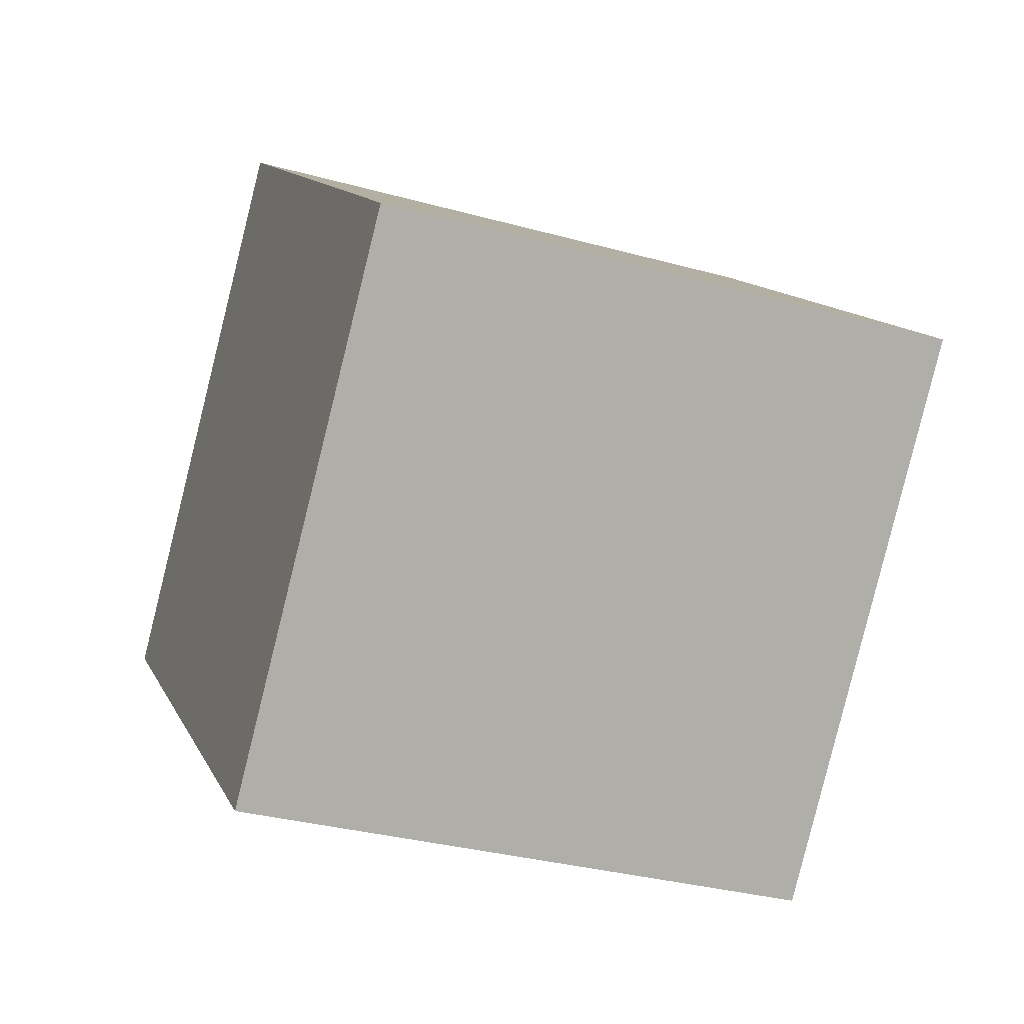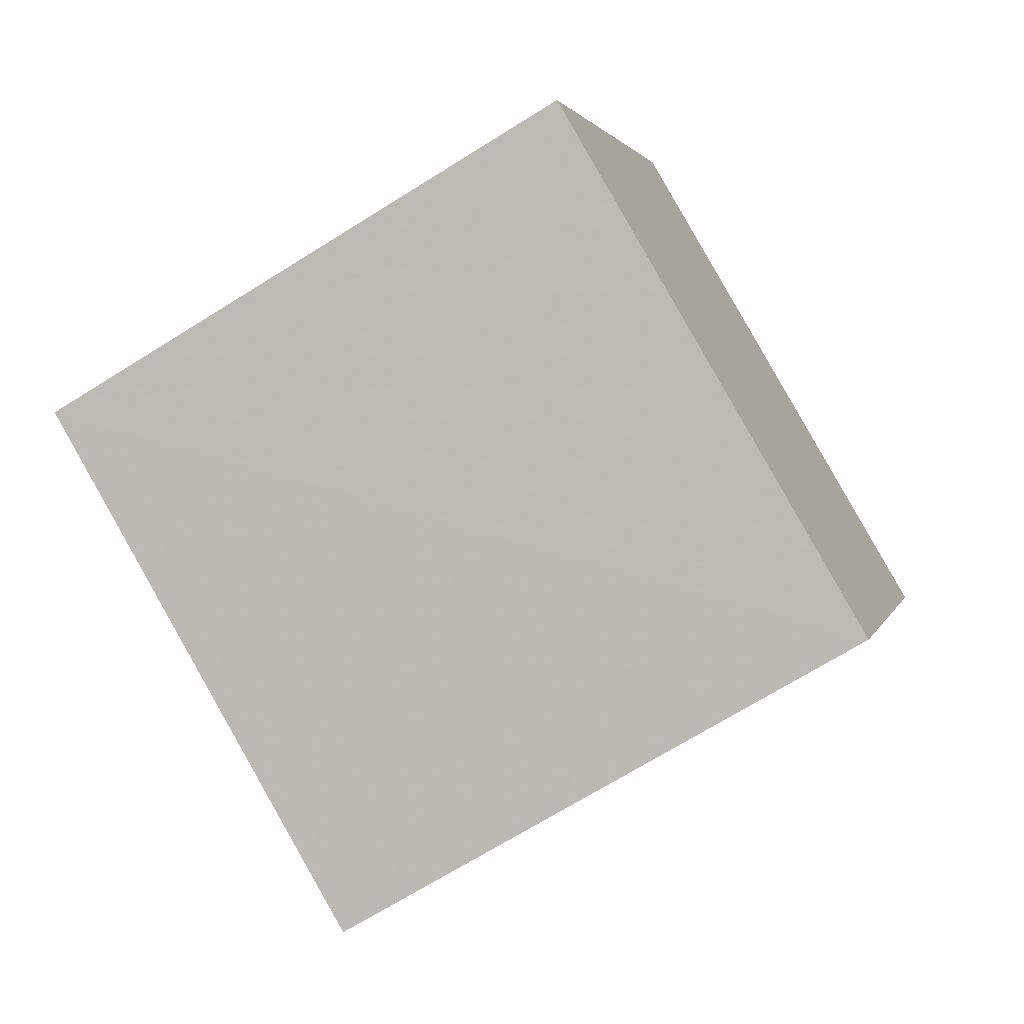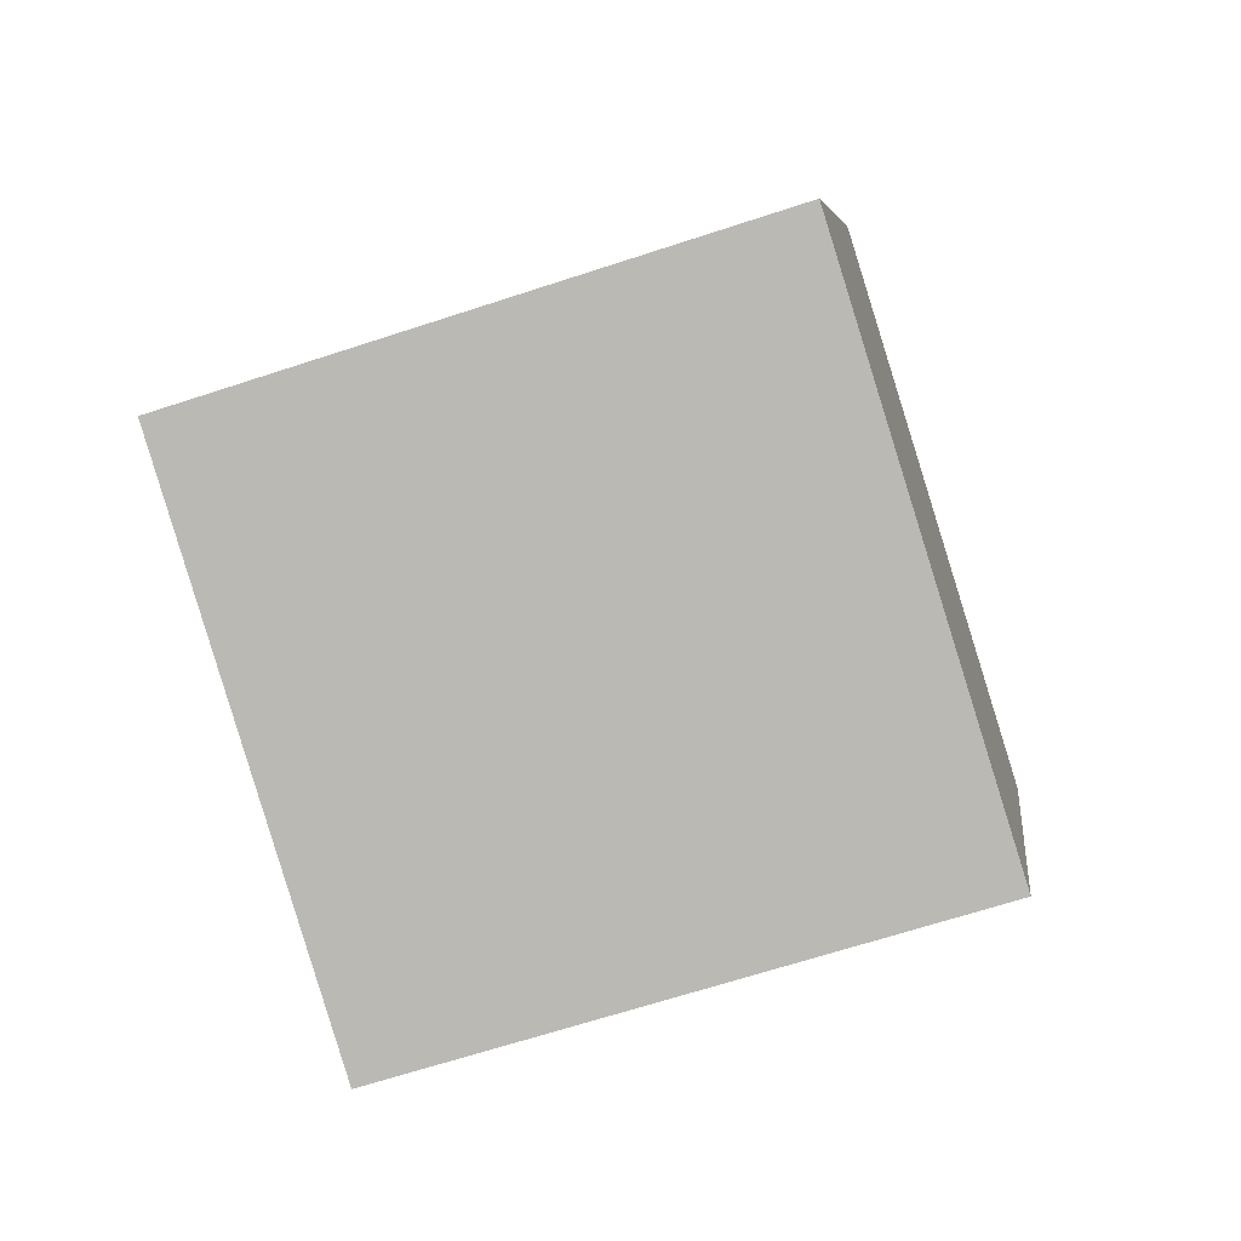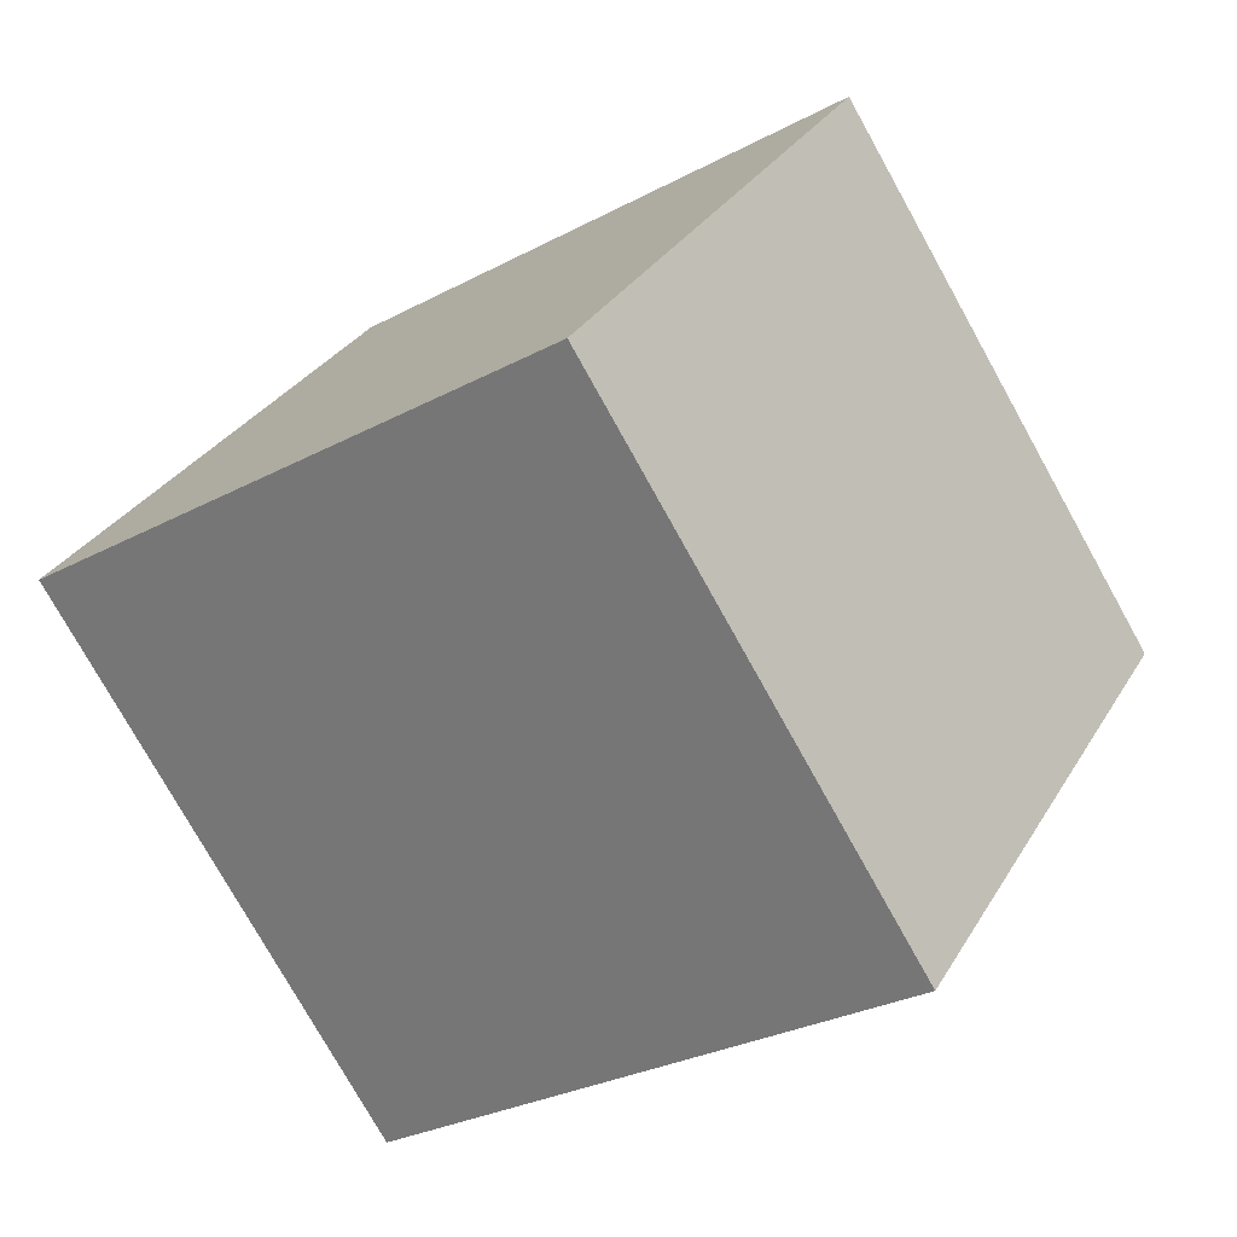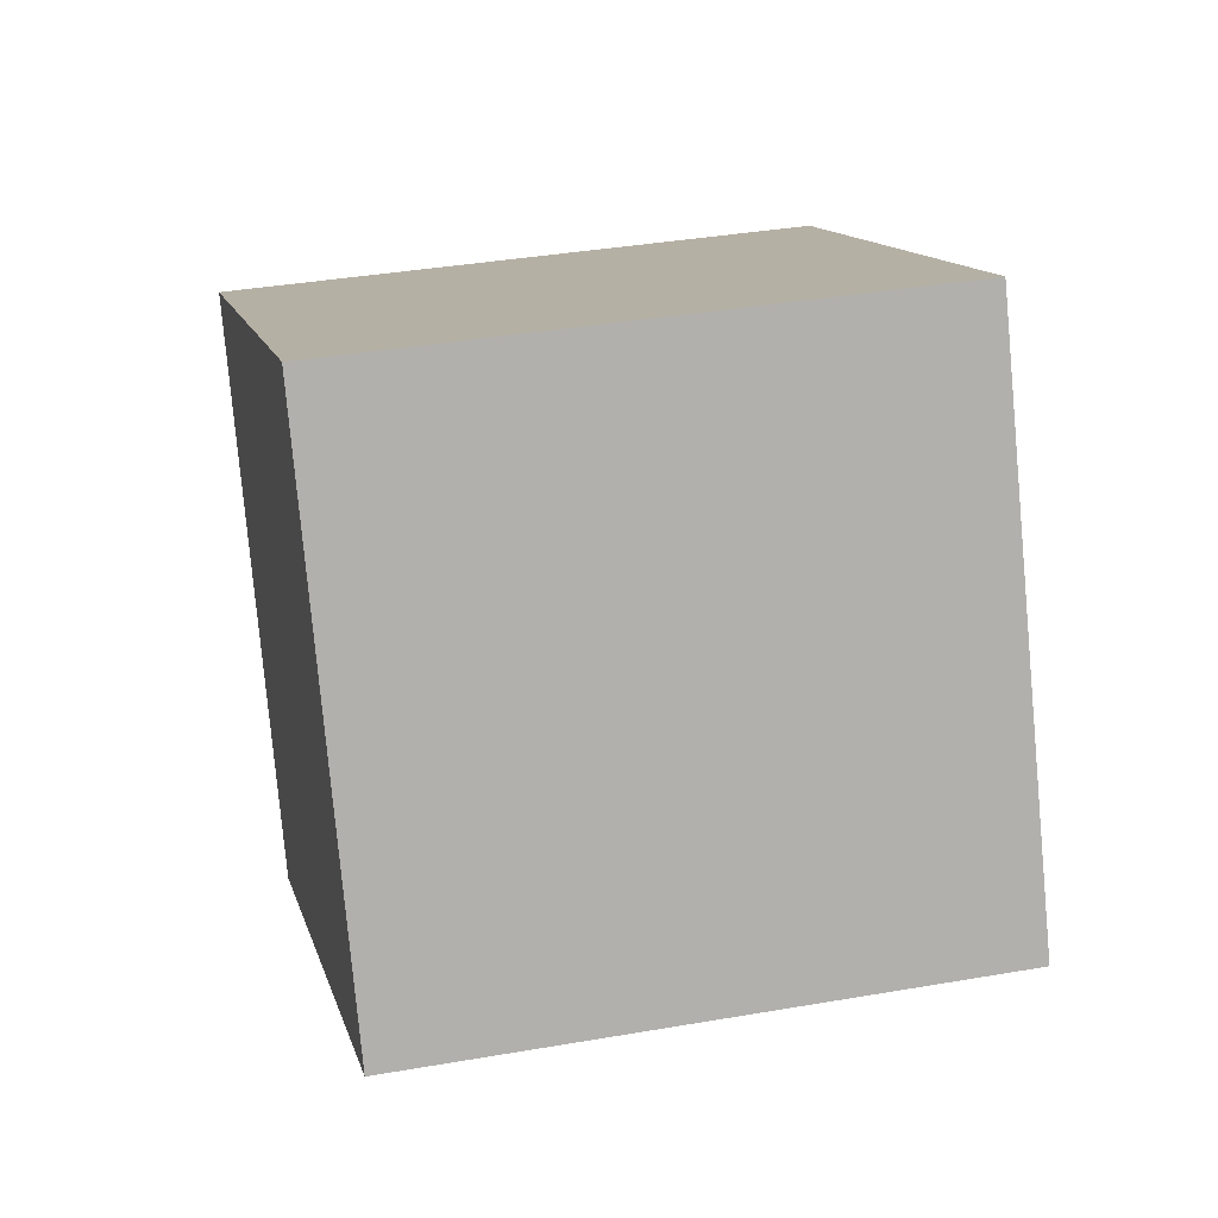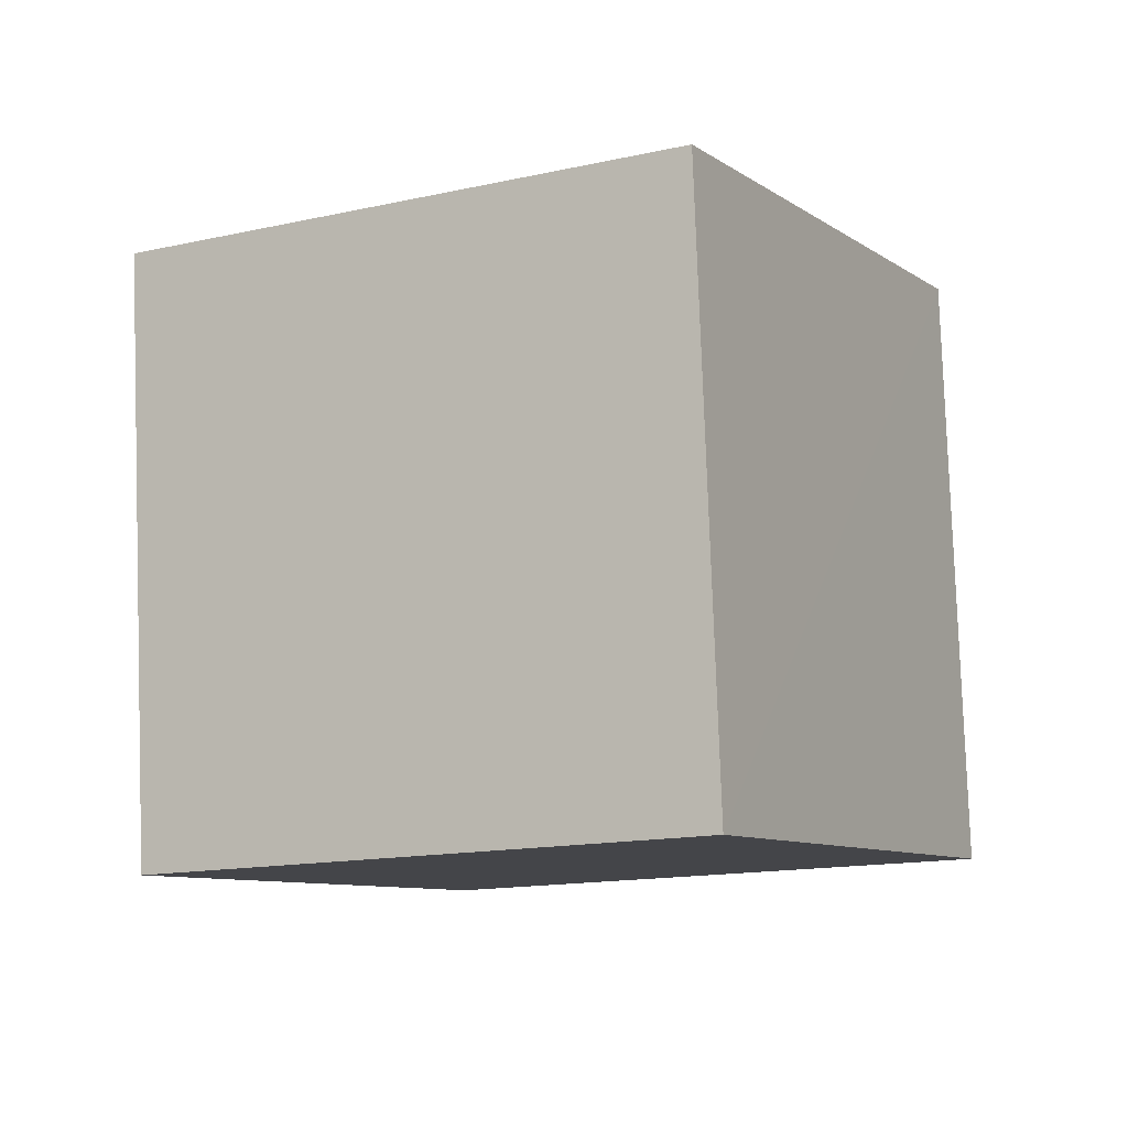
<metadata>
{"format":"obj","ext":"obj","renderer":"f3d","projection":"perspective","resolution":1024,"background":"white","views":[{"elev":-53.5,"azim":-117.4,"up":"+Y"},{"elev":-6.2,"azim":-175.1,"up":"+Y"},{"elev":-76.0,"azim":78.8,"up":"+Z"},{"elev":20.0,"azim":-162.5,"up":"+Y"},{"elev":74.0,"azim":72.5,"up":"+Y"},{"elev":72.7,"azim":170.7,"up":"+Y"}]}
</metadata>
<code>
v  2.108  1.76  2.118
v  1.619  0.8894  2.181
v  0.7536  1.362  2.003
v  1.244  2.232  1.942
v  2.232  1.62  1.134
v  1.743  0.7496  1.197
v  0.8781  1.222  1.02
v  1.368  2.093  0.9576
f 3 1 2
f 5 7 6
f 1 3 4
f 1 6 2
f 7 5 8
f 2 7 3
f 6 1 5
f 3 8 4
f 7 2 6
f 1 8 5
f 8 3 7
f 8 1 4

</code>
